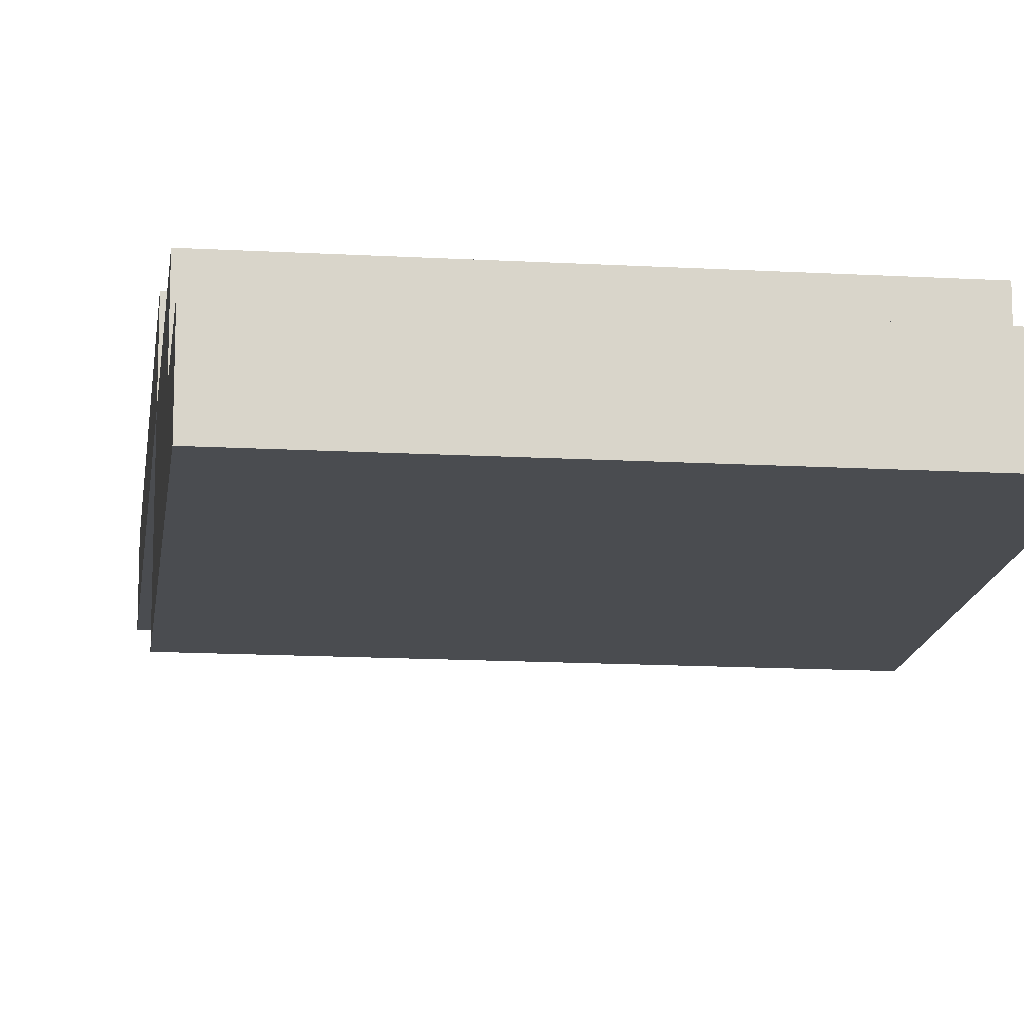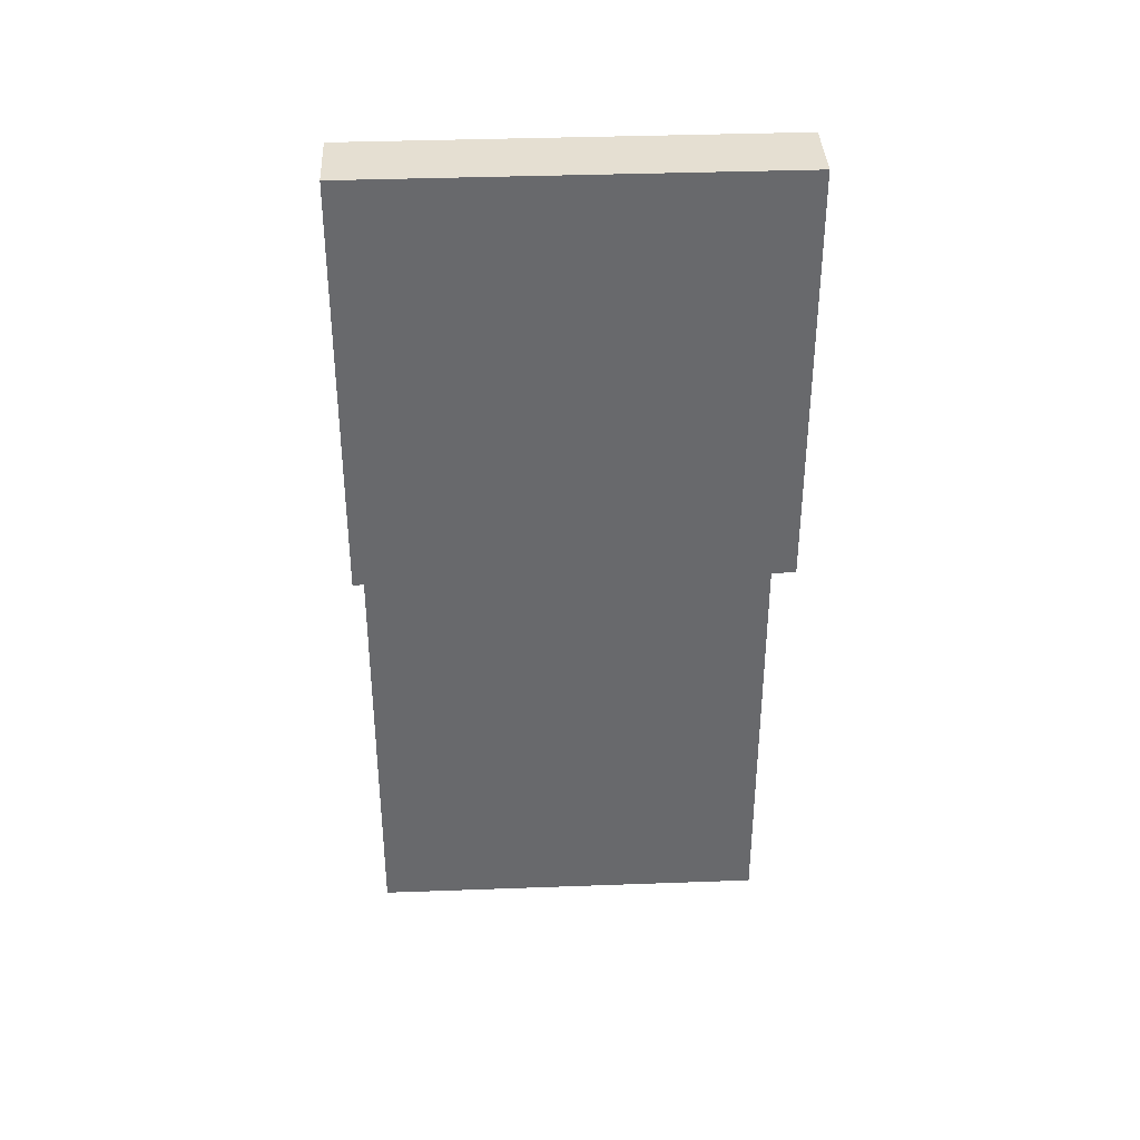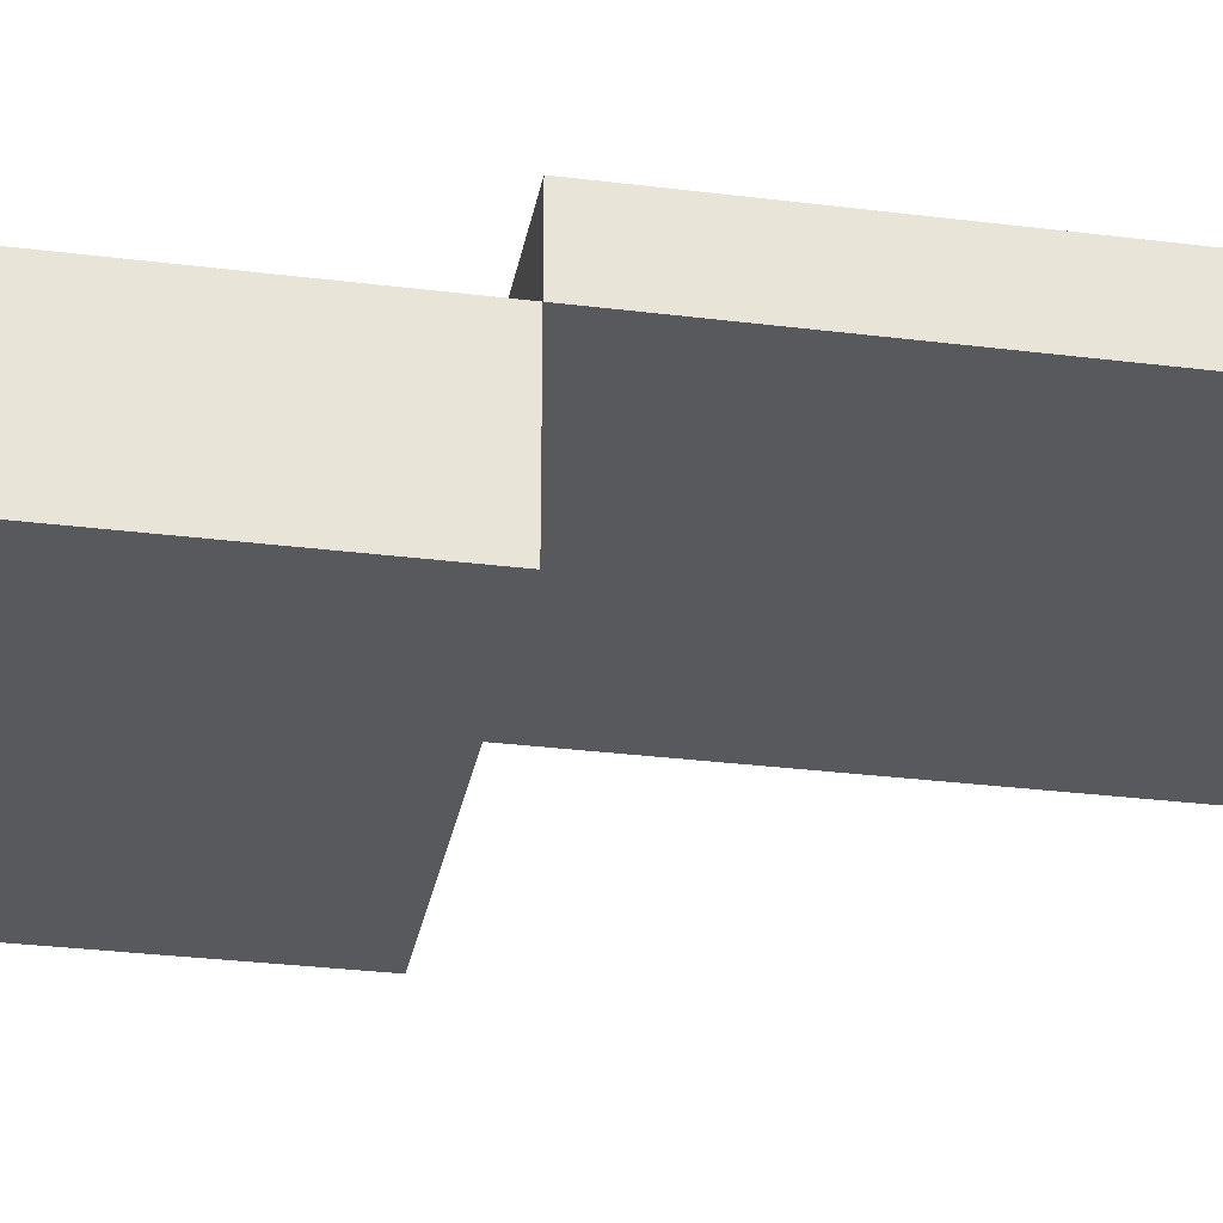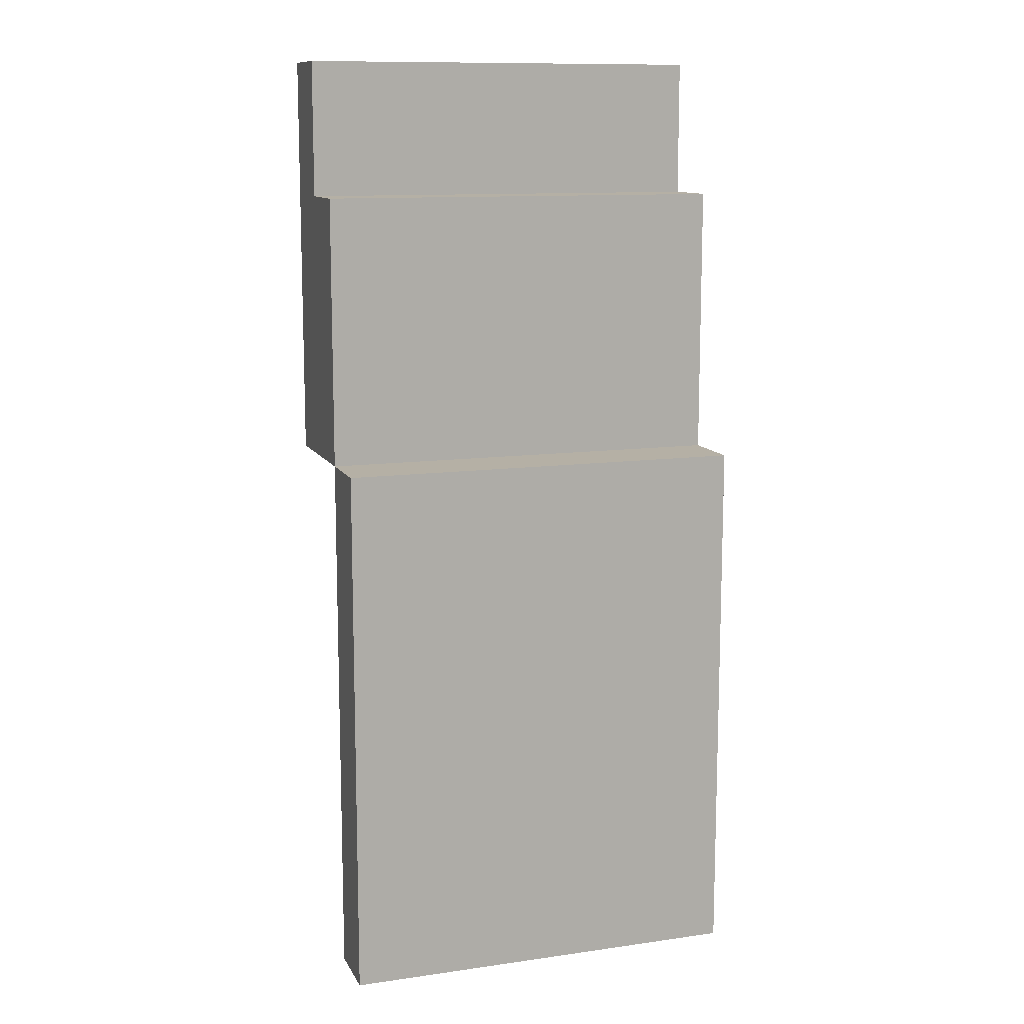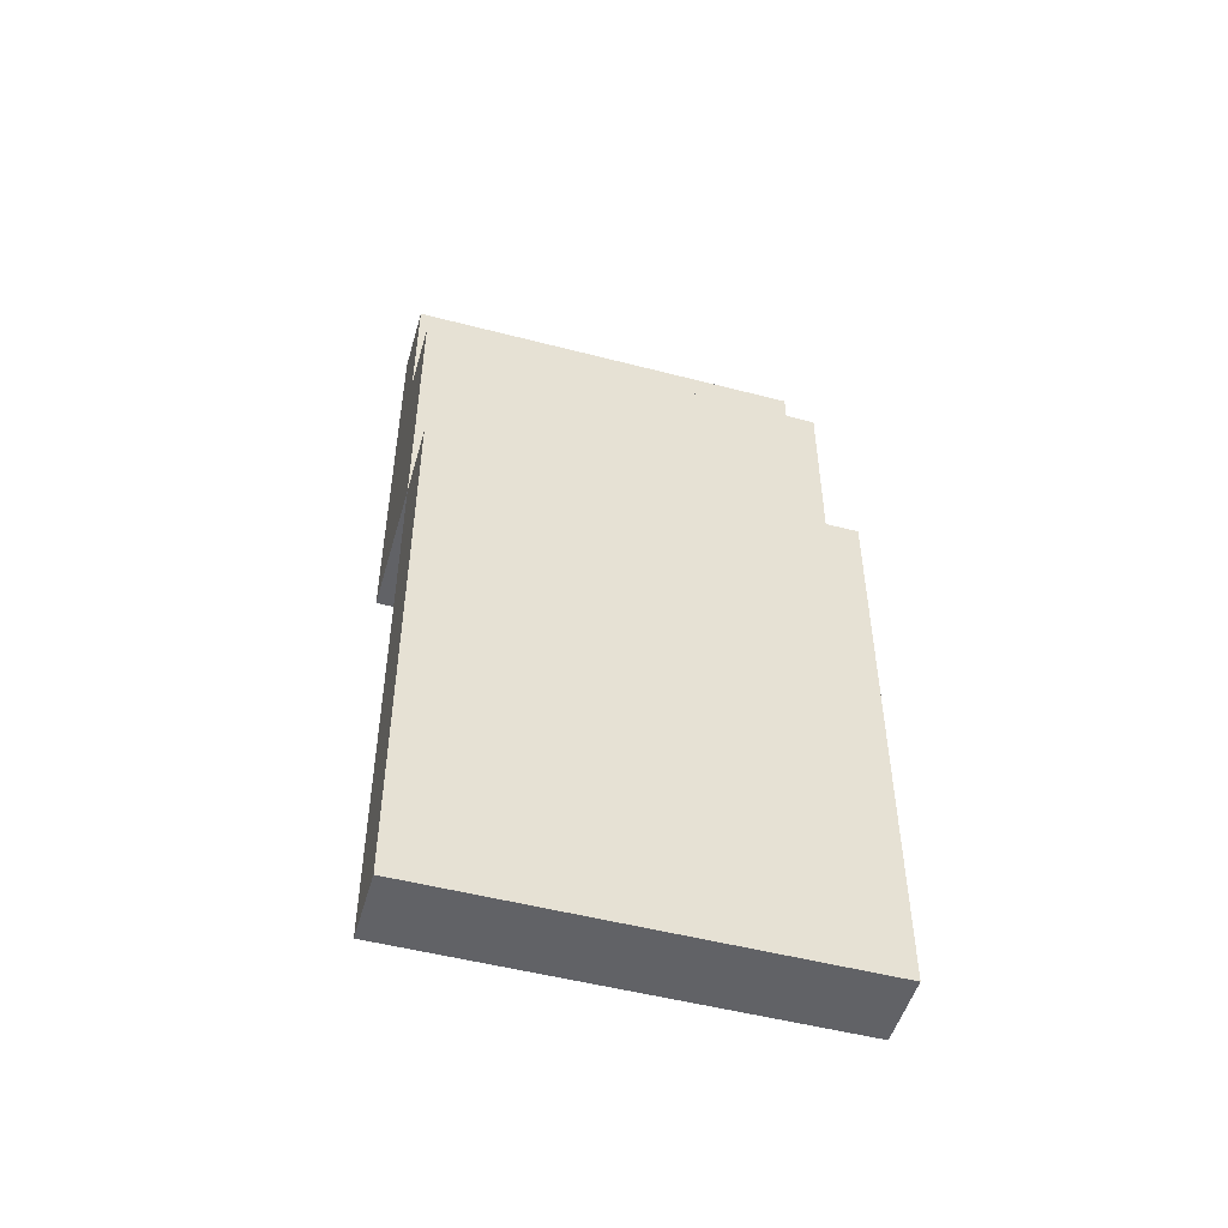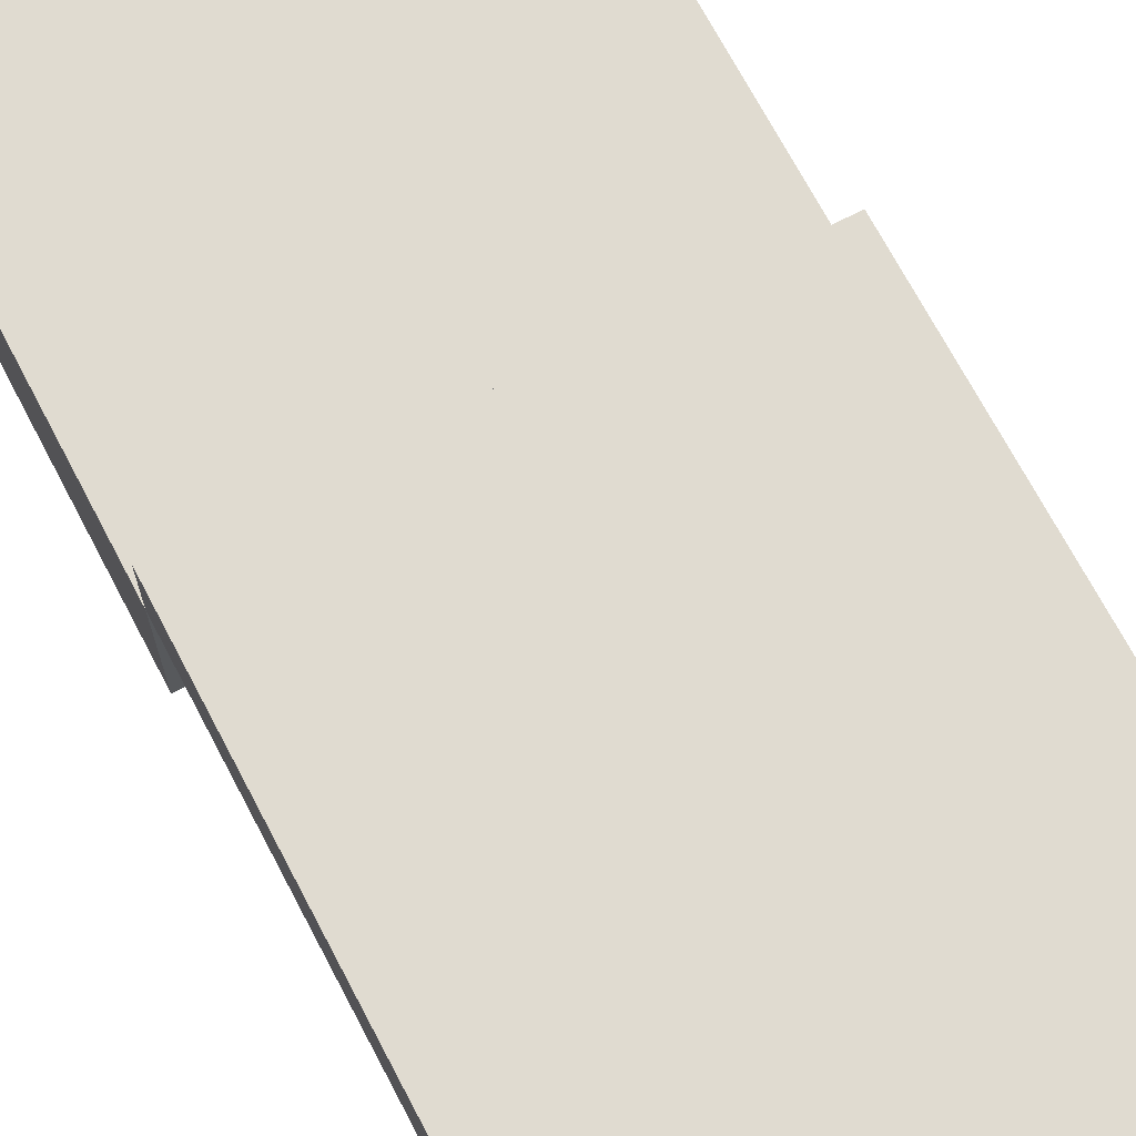
<metadata>
{"format":"obj","ext":"obj","renderer":"f3d","projection":"perspective","resolution":1024,"background":"white","views":[{"elev":-14.8,"azim":-6.9,"up":"+Y"},{"elev":37.5,"azim":-2.7,"up":"+Z"},{"elev":-29.9,"azim":79.6,"up":"+Y"},{"elev":11.7,"azim":161.3,"up":"+Z"},{"elev":-50.7,"azim":164.1,"up":"+Z"},{"elev":70.2,"azim":152.3,"up":"+Y"}]}
</metadata>
<code>
o StarMarine_ThrusterHood_L
v 1.8 0.6 -0.7
v 1.8 0.6 -0.9
v 1.8 0.6 -1.3
v 1.8 0.7 -0.7
v 1.8 0.7 -0.9
v 1.8 0.7 -1.3
v 1.8 0.8 -0.9
v 1.8 0.8 -1.3
v 1.8 0.8 -2.1
v 1.8 0.9 -1.3
v 1.8 0.9 -2.1
v 1.2 0.6 -0.7
v 1.2 0.6 -0.9
v 1.2 0.6 -1.3
v 1.2 0.7 -0.7
v 1.2 0.7 -0.9
v 1.2 0.7 -1.3
v 1.2 0.8 -0.9
v 1.2 0.8 -1.3
v 1.2 0.8 -2.1
v 1.2 0.9 -1.3
v 1.2 0.9 -2.1
v 1.8 0.6 -0.7
v 1.8 0.7 -0.7
v 1.2 0.6 -0.7
v 1.2 0.7 -0.7
v 1.8 0.7 -0.9
v 1.8 0.8 -0.9
v 1.7 0.7 -0.9
v 1.7 0.8 -0.9
v 1.3 0.7 -0.9
v 1.3 0.8 -0.9
v 1.2 0.7 -0.9
v 1.2 0.8 -0.9
v 1.8 0.8 -1.3
v 1.8 0.9 -1.3
v 1.7 0.8 -1.3
v 1.7 0.9 -1.3
v 1.3 0.8 -1.3
v 1.3 0.9 -1.3
v 1.2 0.8 -1.3
v 1.2 0.9 -1.3
v 1.8 0.6 -1.3
v 1.8 0.7 -1.3
v 1.8 0.8 -1.3
v 1.7 0.7 -1.3
v 1.7 0.8 -1.3
v 1.3 0.7 -1.3
v 1.3 0.8 -1.3
v 1.2 0.6 -1.3
v 1.2 0.7 -1.3
v 1.2 0.8 -1.3
v 1.8 0.8 -2.1
v 1.8 0.9 -2.1
v 1.2 0.8 -2.1
v 1.2 0.9 -2.1
v 1.8 0.6 -0.7
v 1.2 0.6 -0.7
v 1.7 0.6 -0.8
v 1.3 0.6 -0.8
v 1.8 0.6 -0.9
v 1.7 0.6 -0.9
v 1.3 0.6 -0.9
v 1.2 0.6 -0.9
v 1.8 0.6 -1.3
v 1.2 0.6 -1.3
v 1.8 0.8 -1.3
v 1.7 0.8 -1.3
v 1.3 0.8 -1.3
v 1.2 0.8 -1.3
v 1.7 0.8 -2
v 1.3 0.8 -2
v 1.8 0.8 -2.1
v 1.2 0.8 -2.1
v 1.8 0.7 -0.7
v 1.2 0.7 -0.7
v 1.7 0.7 -0.8
v 1.3 0.7 -0.8
v 1.8 0.7 -0.9
v 1.7 0.7 -0.9
v 1.3 0.7 -0.9
v 1.2 0.7 -0.9
v 1.8 0.8 -0.9
v 1.7 0.8 -0.9
v 1.3 0.8 -0.9
v 1.2 0.8 -0.9
v 1.8 0.8 -1.3
v 1.7 0.8 -1.3
v 1.3 0.8 -1.3
v 1.2 0.8 -1.3
v 1.8 0.9 -1.3
v 1.7 0.9 -1.3
v 1.3 0.9 -1.3
v 1.2 0.9 -1.3
v 1.7 0.9 -2
v 1.3 0.9 -2
v 1.8 0.9 -2.1
v 1.2 0.9 -2.1
f 1 2 4
f 2 3 5
f 4 2 5
f 5 3 6
f 5 6 7
f 7 6 8
f 8 9 10
f 10 9 11
f 15 13 12
f 16 14 13
f 16 13 15
f 17 14 16
f 18 17 16
f 19 17 18
f 21 20 19
f 22 20 21
f 23 24 25
f 25 24 26
f 27 28 29
f 29 28 30
f 29 30 31
f 31 30 32
f 31 32 33
f 33 32 34
f 35 36 37
f 37 36 38
f 37 38 39
f 39 38 40
f 39 40 41
f 41 40 42
f 46 44 43
f 46 45 44
f 47 45 46
f 48 46 43
f 48 47 46
f 49 47 48
f 50 48 43
f 51 49 48
f 51 48 50
f 52 49 51
f 55 54 53
f 56 54 55
f 57 58 59
f 59 58 60
f 57 59 61
f 59 60 62
f 61 59 62
f 60 58 63
f 62 60 63
f 63 58 64
f 61 62 65
f 62 63 65
f 63 64 65
f 65 64 66
f 67 68 71
f 68 69 71
f 69 70 72
f 71 69 72
f 67 71 73
f 71 72 73
f 72 70 74
f 73 72 74
f 77 76 75
f 78 76 77
f 79 77 75
f 80 78 77
f 80 77 79
f 81 76 78
f 81 78 80
f 82 76 81
f 87 84 83
f 88 85 84
f 88 84 87
f 89 86 85
f 89 85 88
f 90 86 89
f 95 92 91
f 95 93 92
f 96 94 93
f 96 93 95
f 97 95 91
f 97 96 95
f 98 94 96
f 98 96 97

</code>
